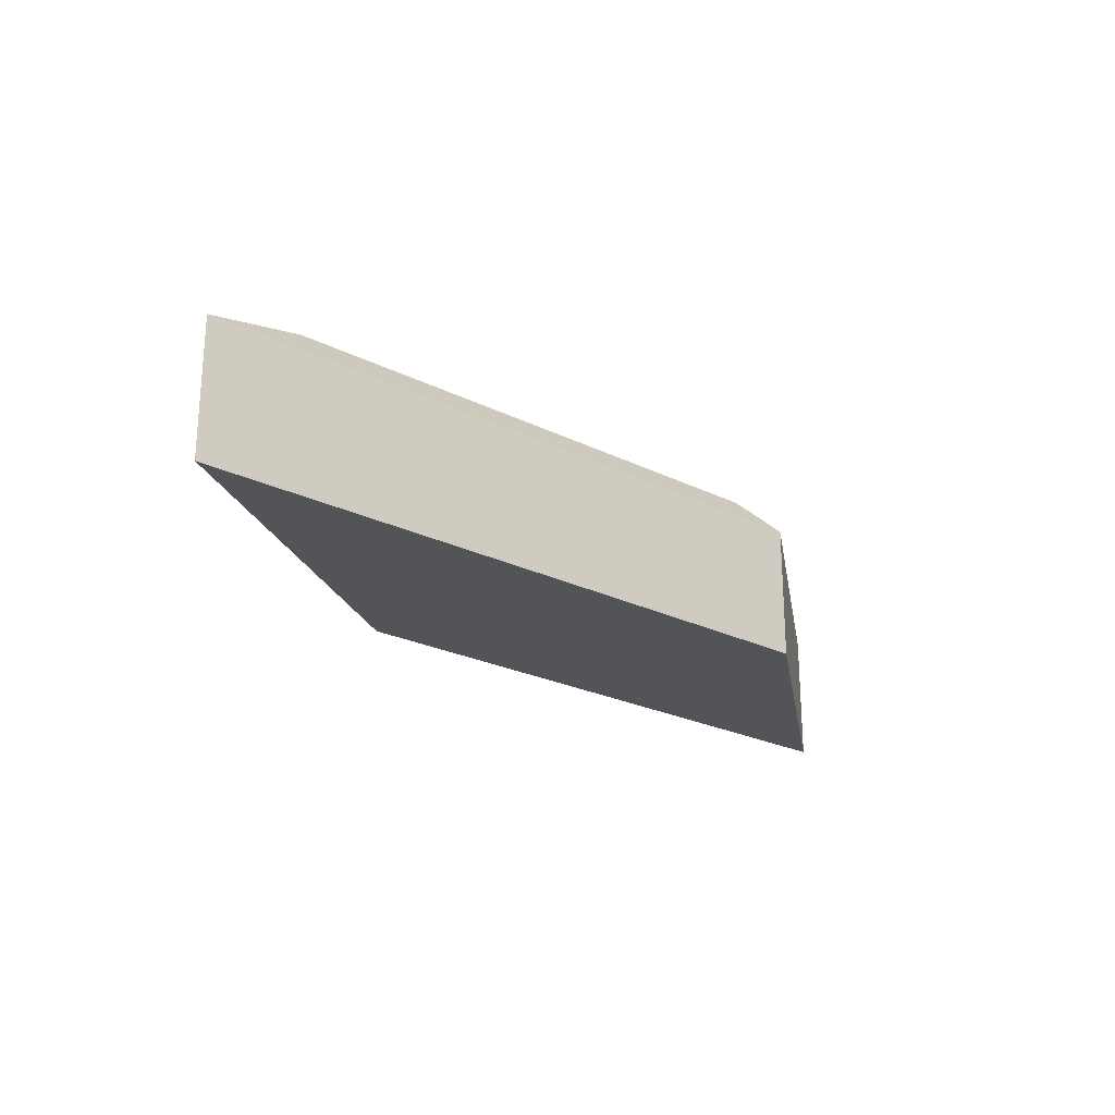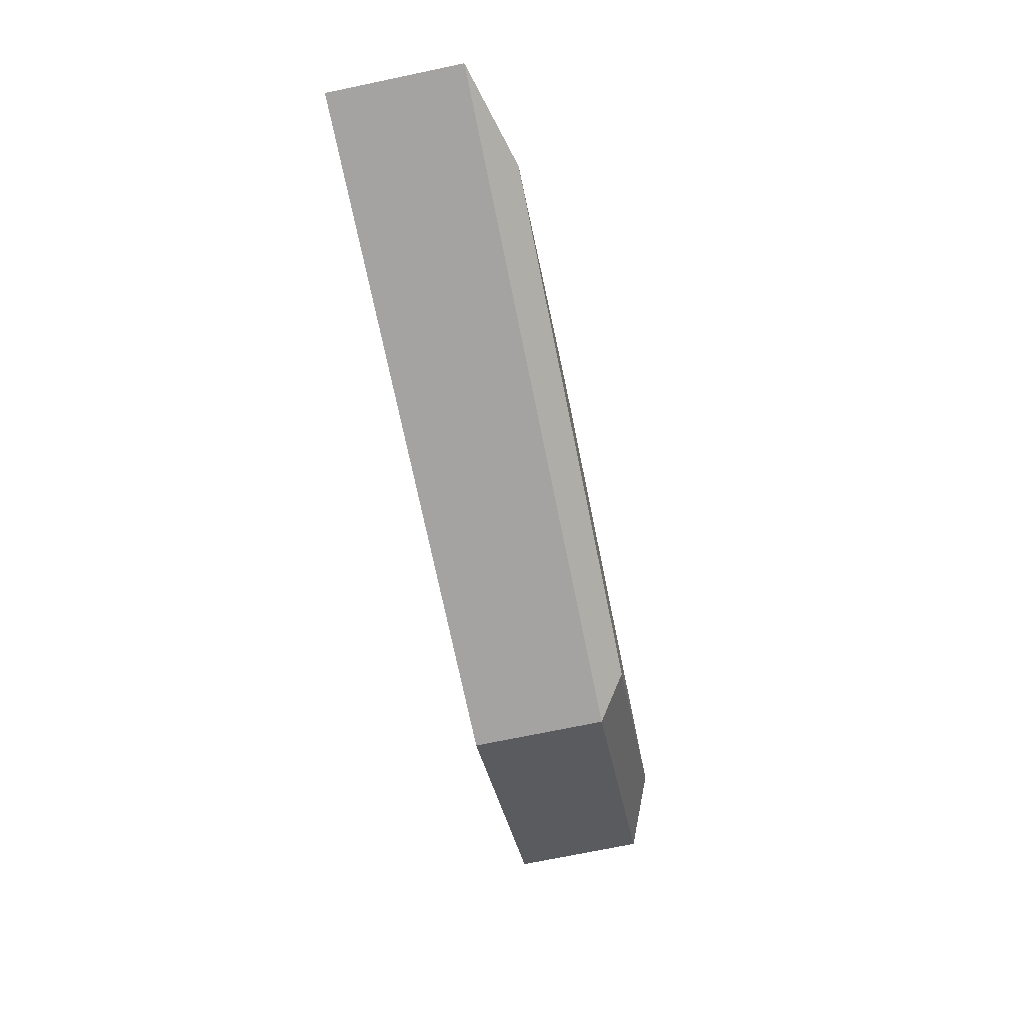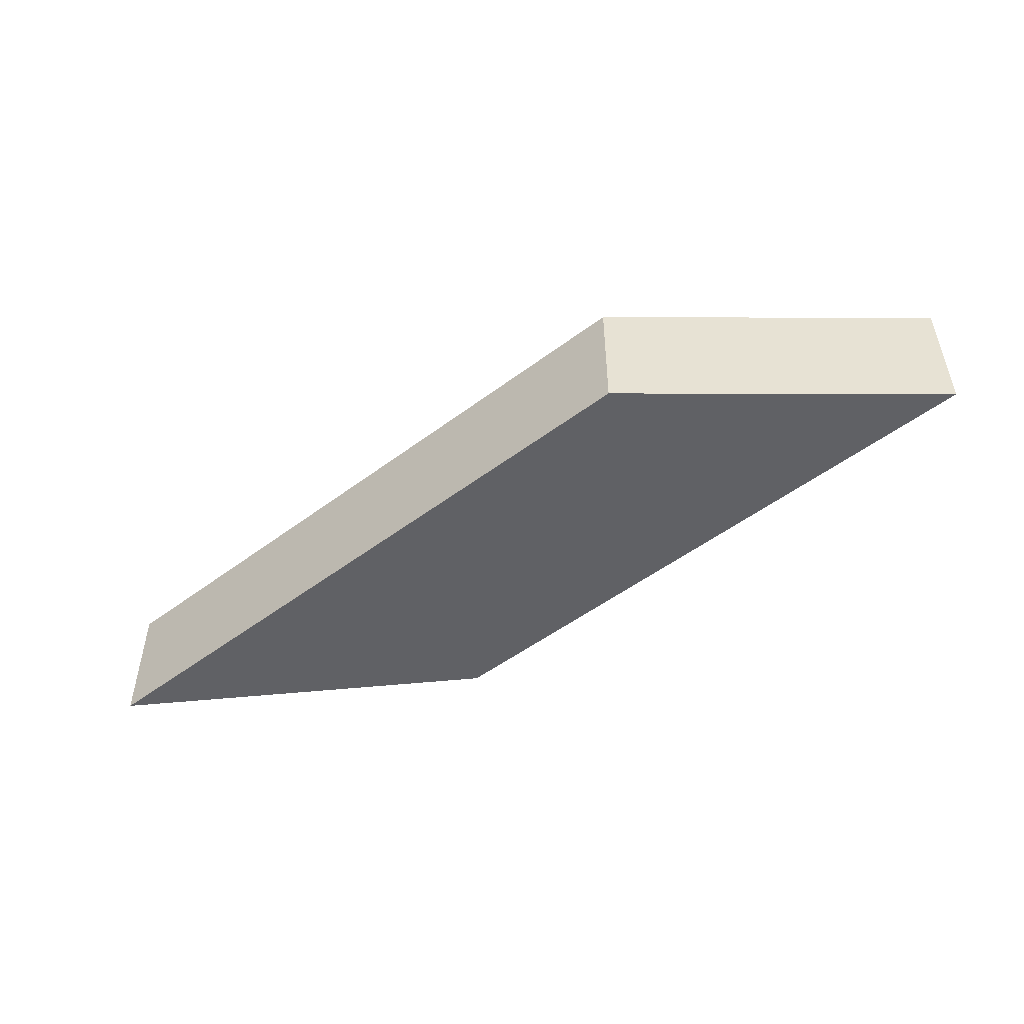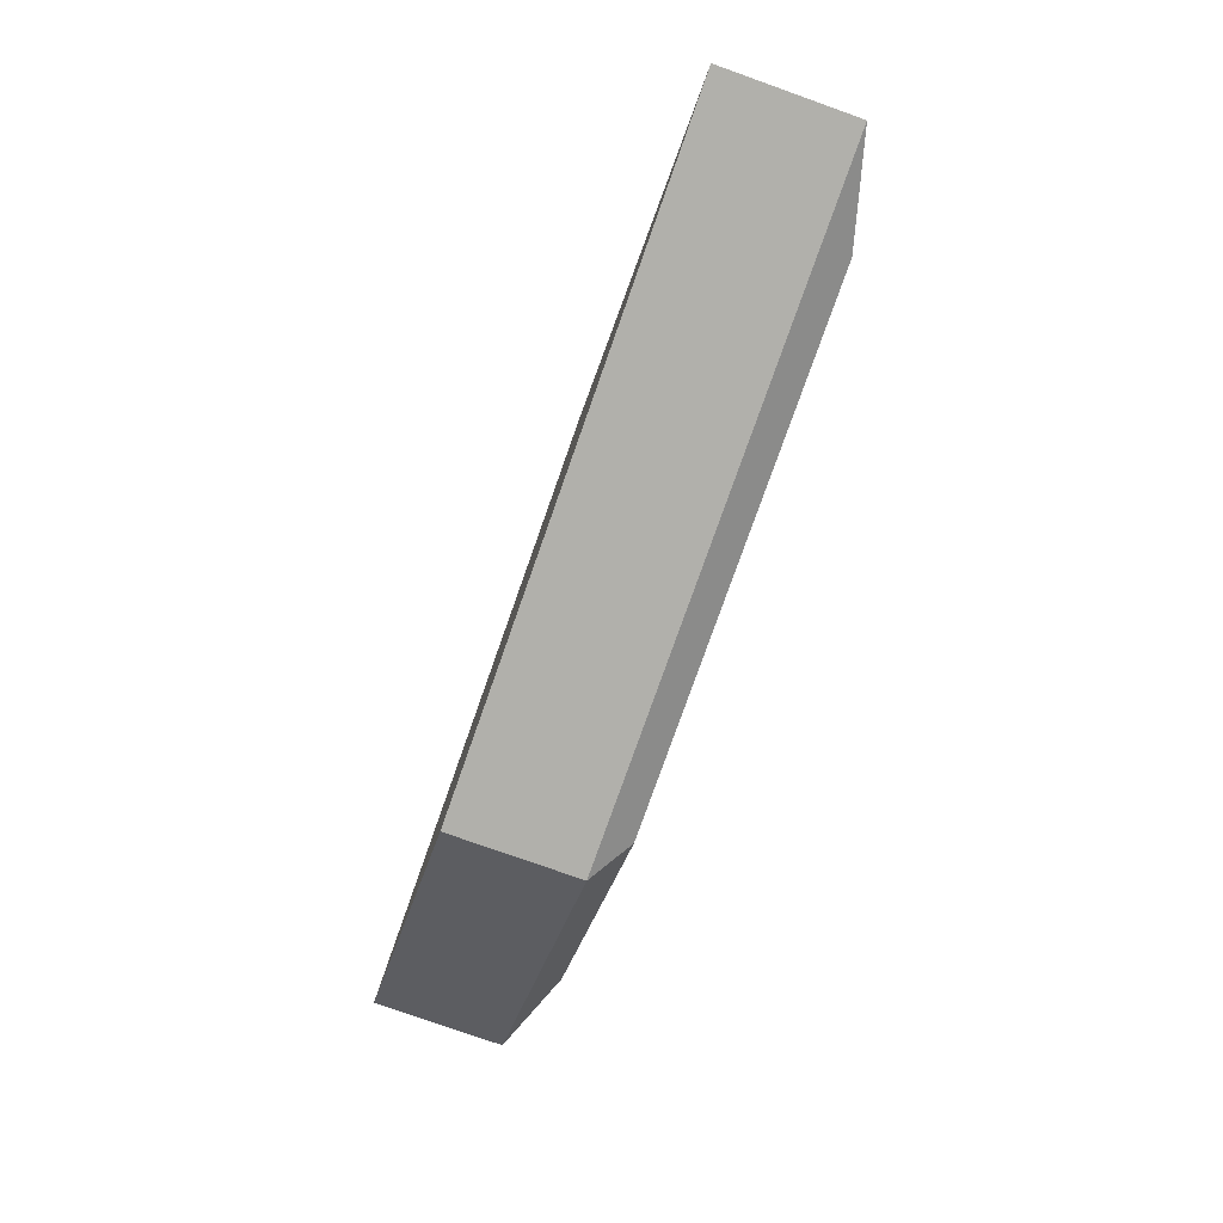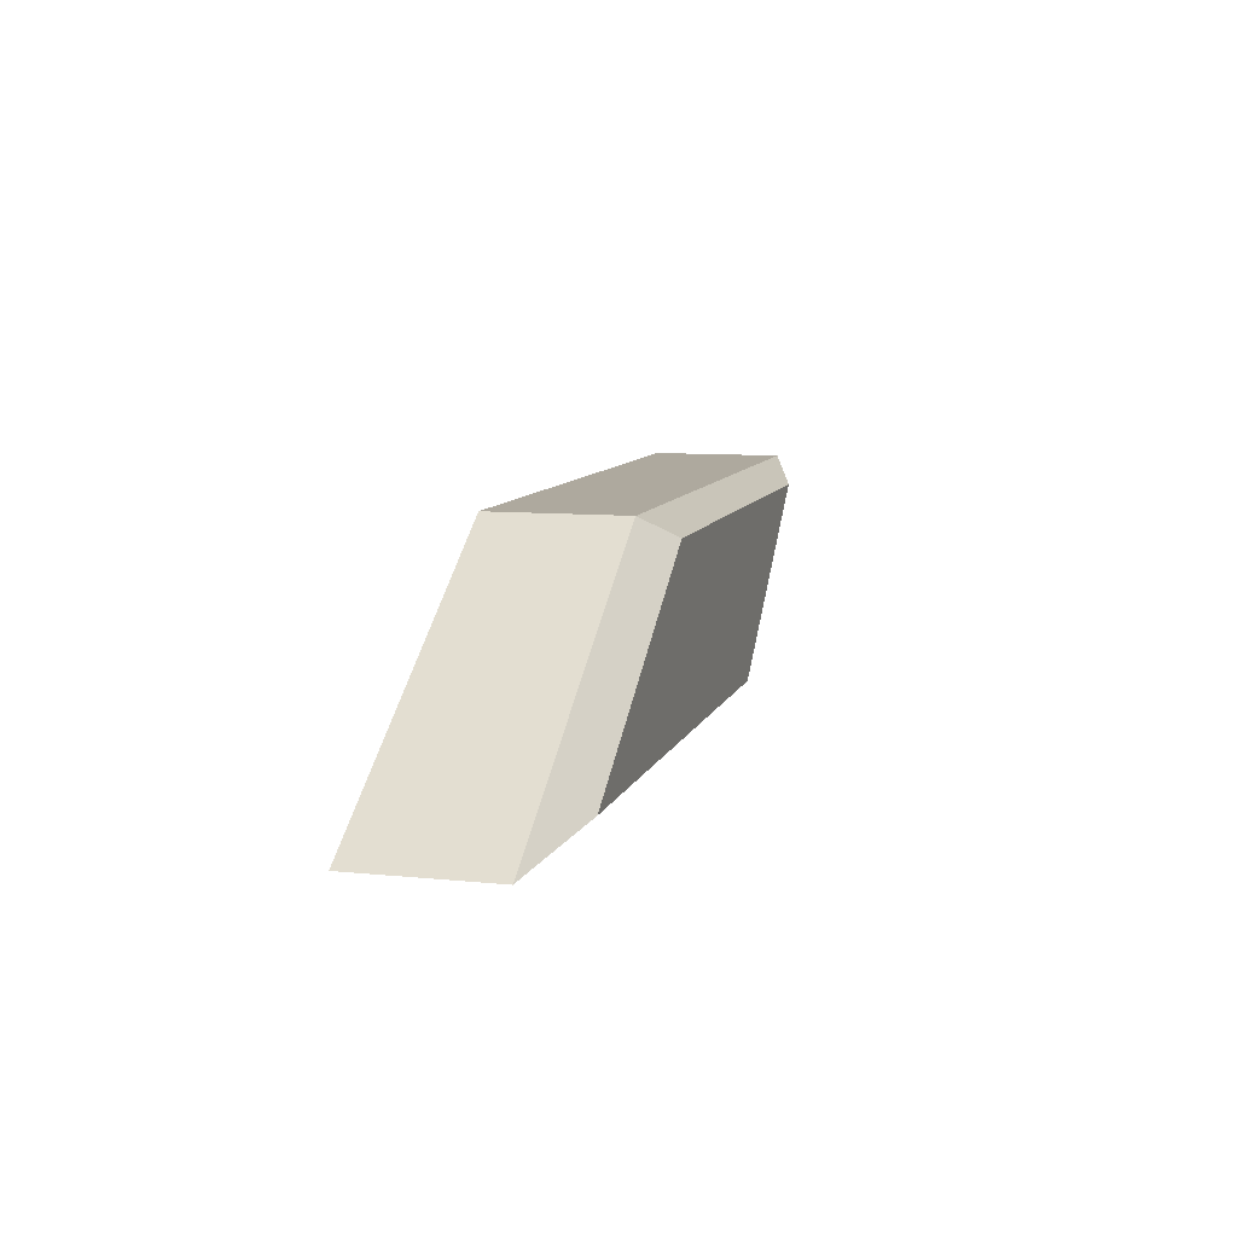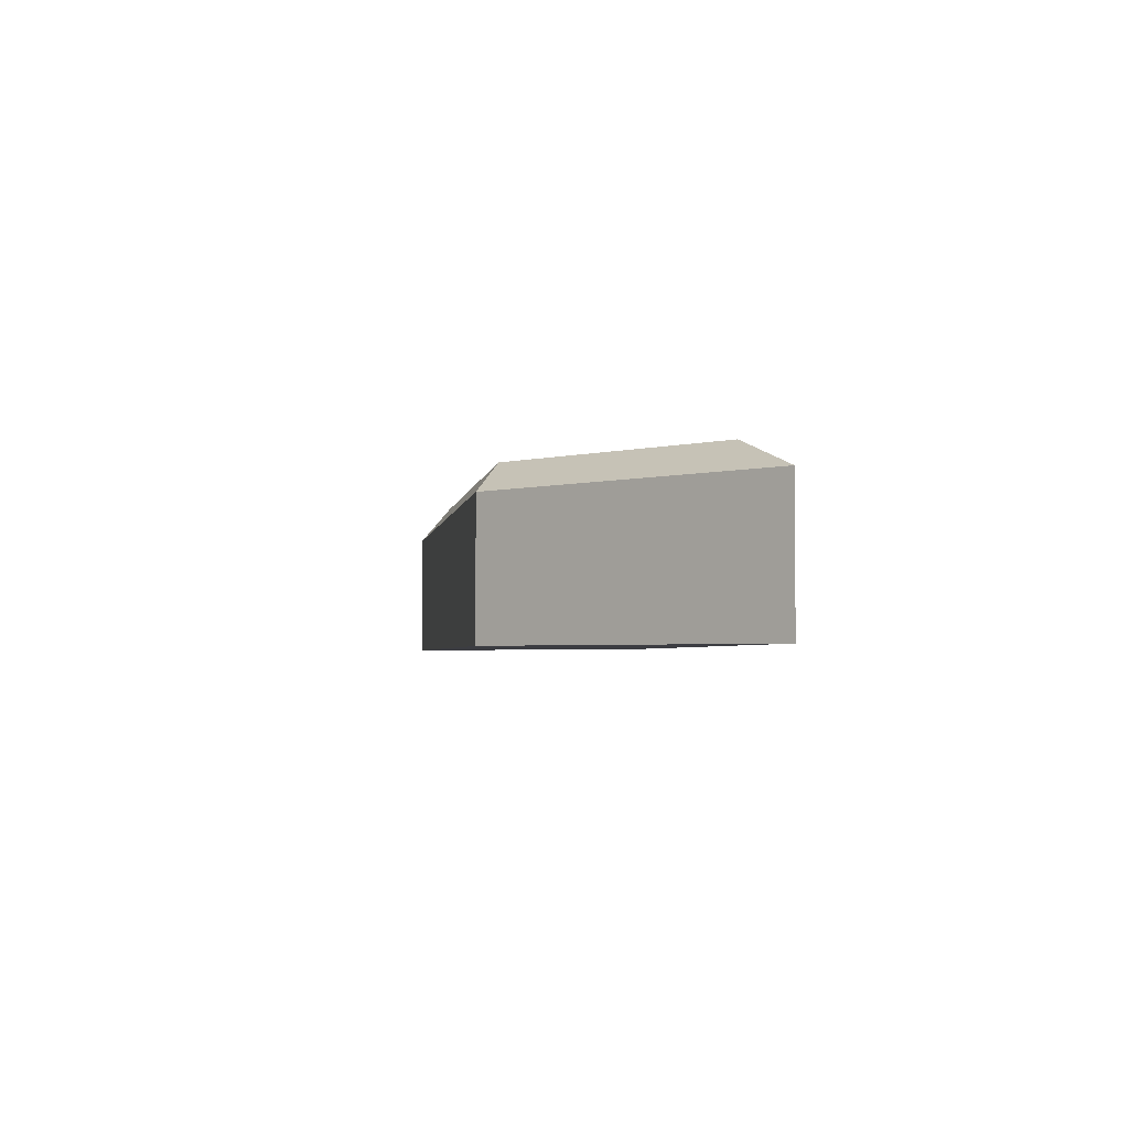
<metadata>
{"format":"obj","ext":"obj","renderer":"f3d","projection":"perspective","resolution":1024,"background":"white","views":[{"elev":-23.1,"azim":139.5,"up":"+Y"},{"elev":-73.1,"azim":101.7,"up":"+Z"},{"elev":-50.3,"azim":-140.4,"up":"+Y"},{"elev":-78.4,"azim":70.5,"up":"+Z"},{"elev":9.1,"azim":105.0,"up":"+Z"},{"elev":-2.9,"azim":-98.1,"up":"+Y"}]}
</metadata>
<code>
o Cube
v 0.177 0.02343 -0.03777
v 0.177 -0.02343 -0.03777
v 0.06142 0.02343 0.03777
v 0.06142 -0.02343 0.03777
v -0.06142 0.02343 -0.03777
v -0.06142 -0.02343 -0.03777
v -0.1522 0.02343 0.03777
v -0.1522 -0.02343 0.03777
v 0.06142 0.02343 0.03777
v -0.1522 0.02343 0.03777
v 0.177 0.02343 -0.03777
v -0.06142 0.02343 -0.03777
v 0.04895 0.03396 0.03021
v -0.1195 0.03396 0.03021
v 0.1401 0.03396 -0.02936
v -0.04793 0.03396 -0.02936
f 5 7 10 12
f 4 3 7 8
f 8 7 5 6
f 6 2 4 8
f 2 1 3 4
f 6 5 1 2
f 12 10 14 16
f 3 1 11 9
f 1 5 12 11
f 7 3 9 10
f 15 16 14 13
f 10 9 13 14
f 11 12 16 15
f 9 11 15 13

</code>
